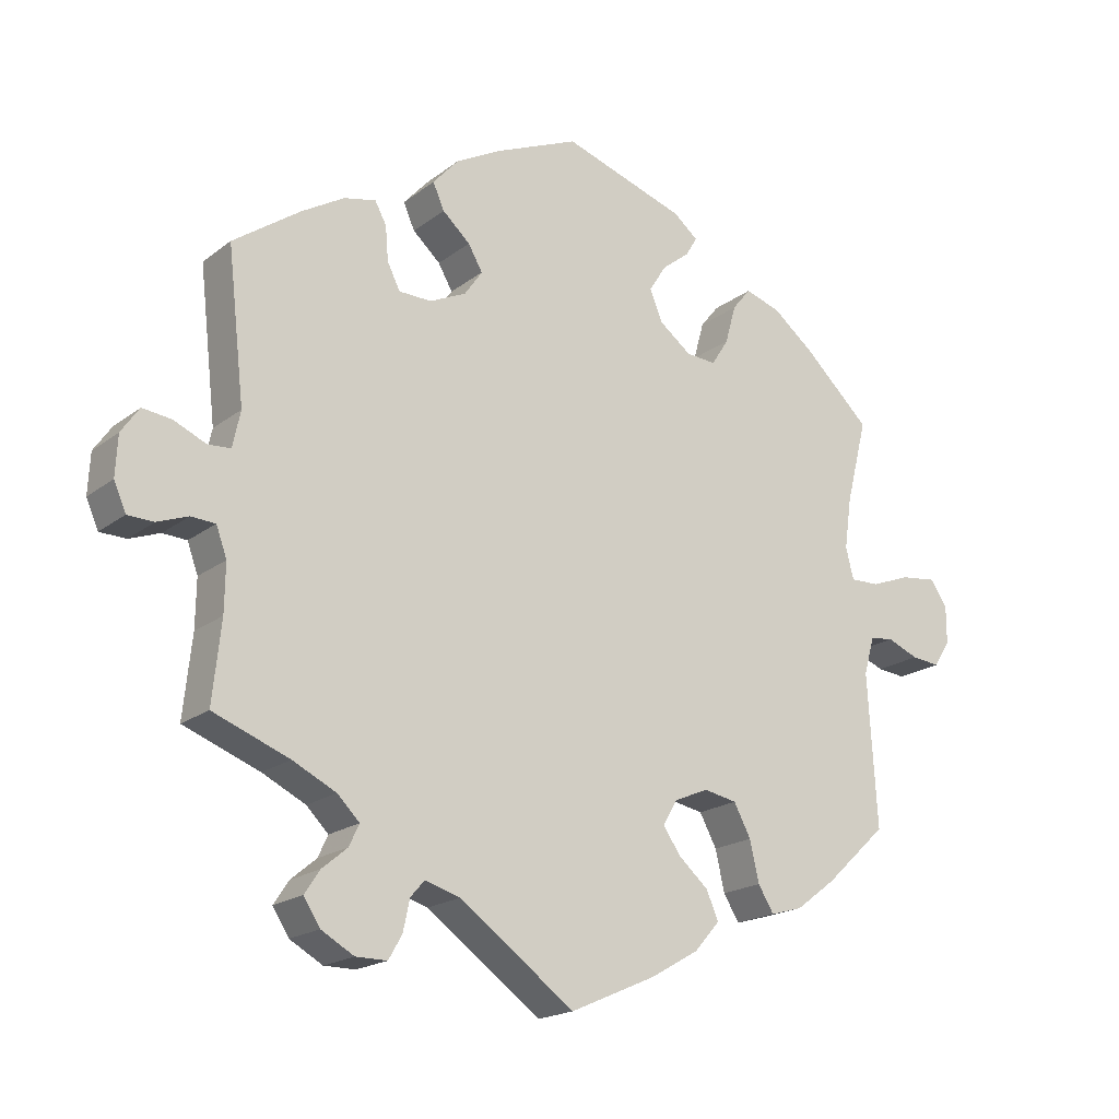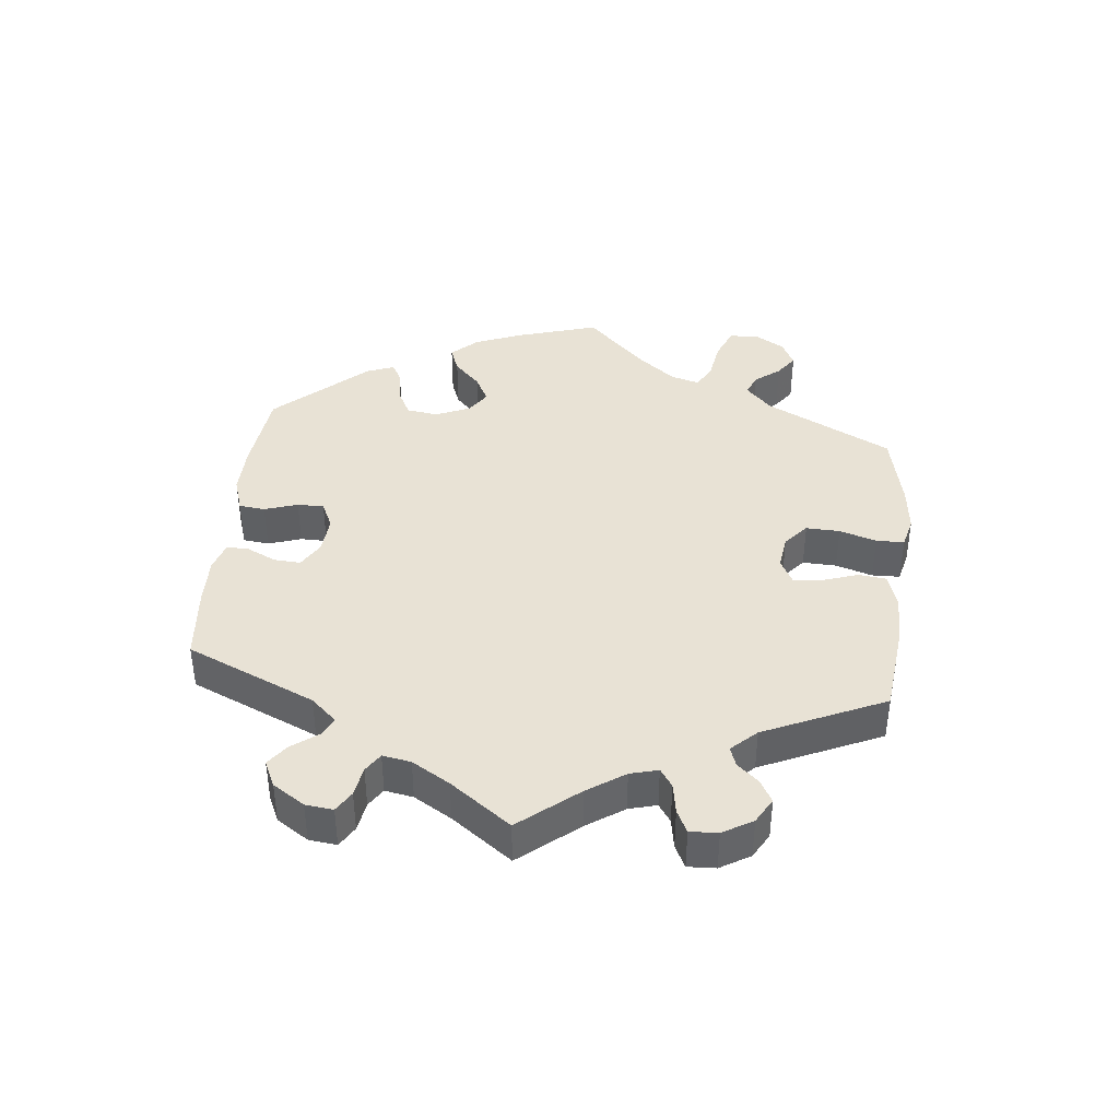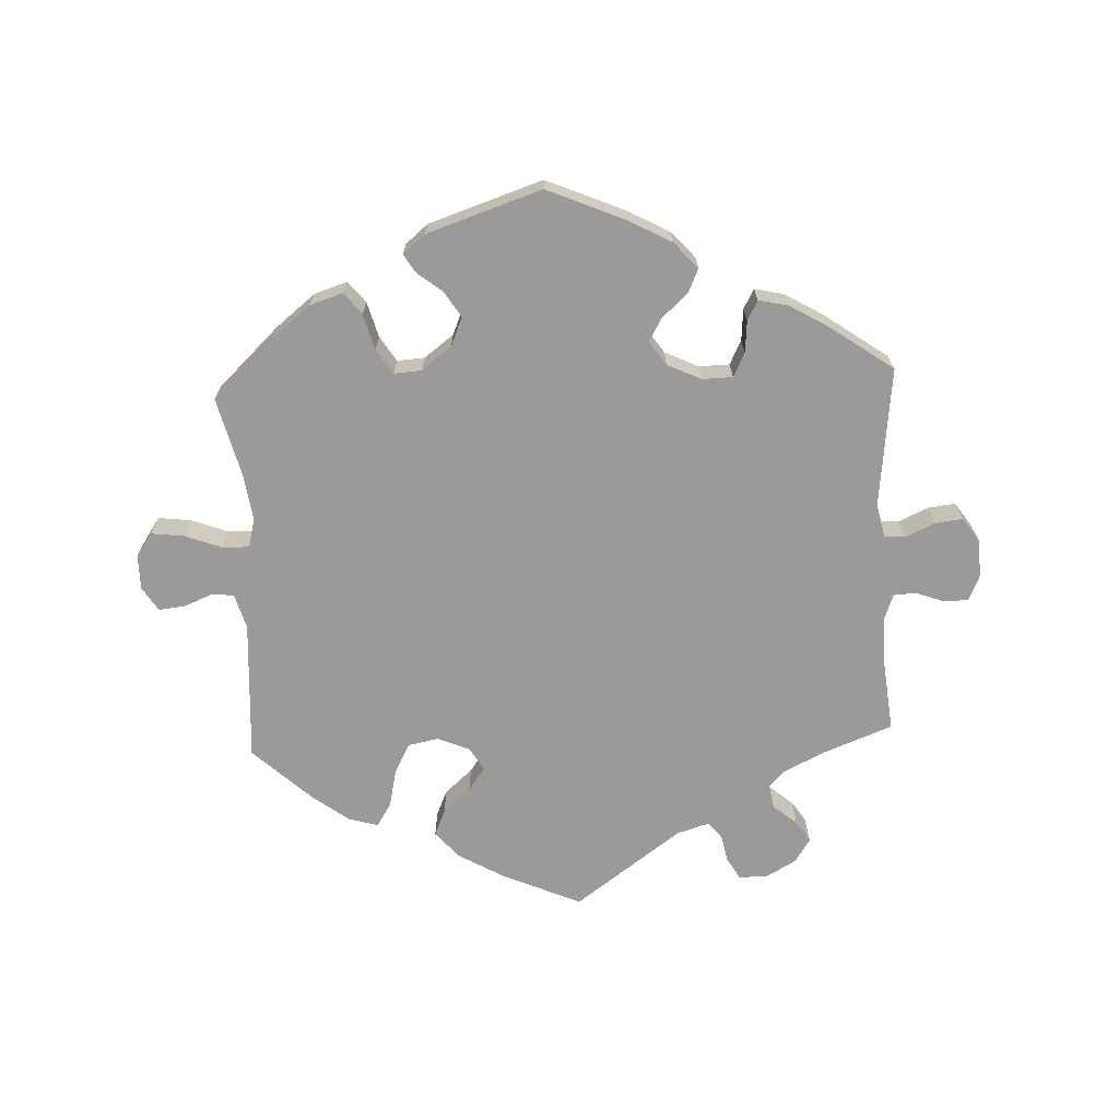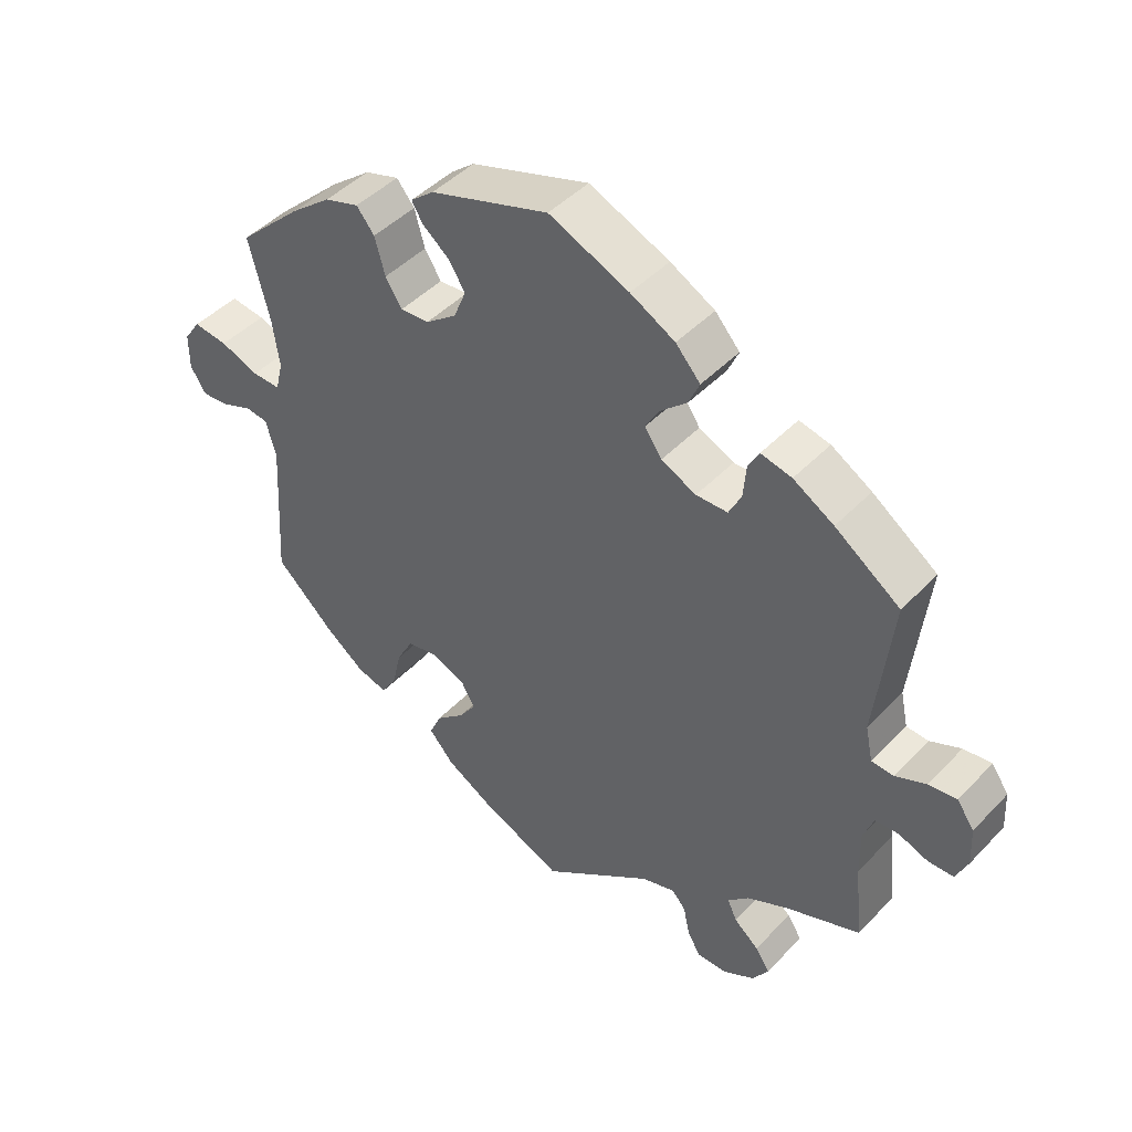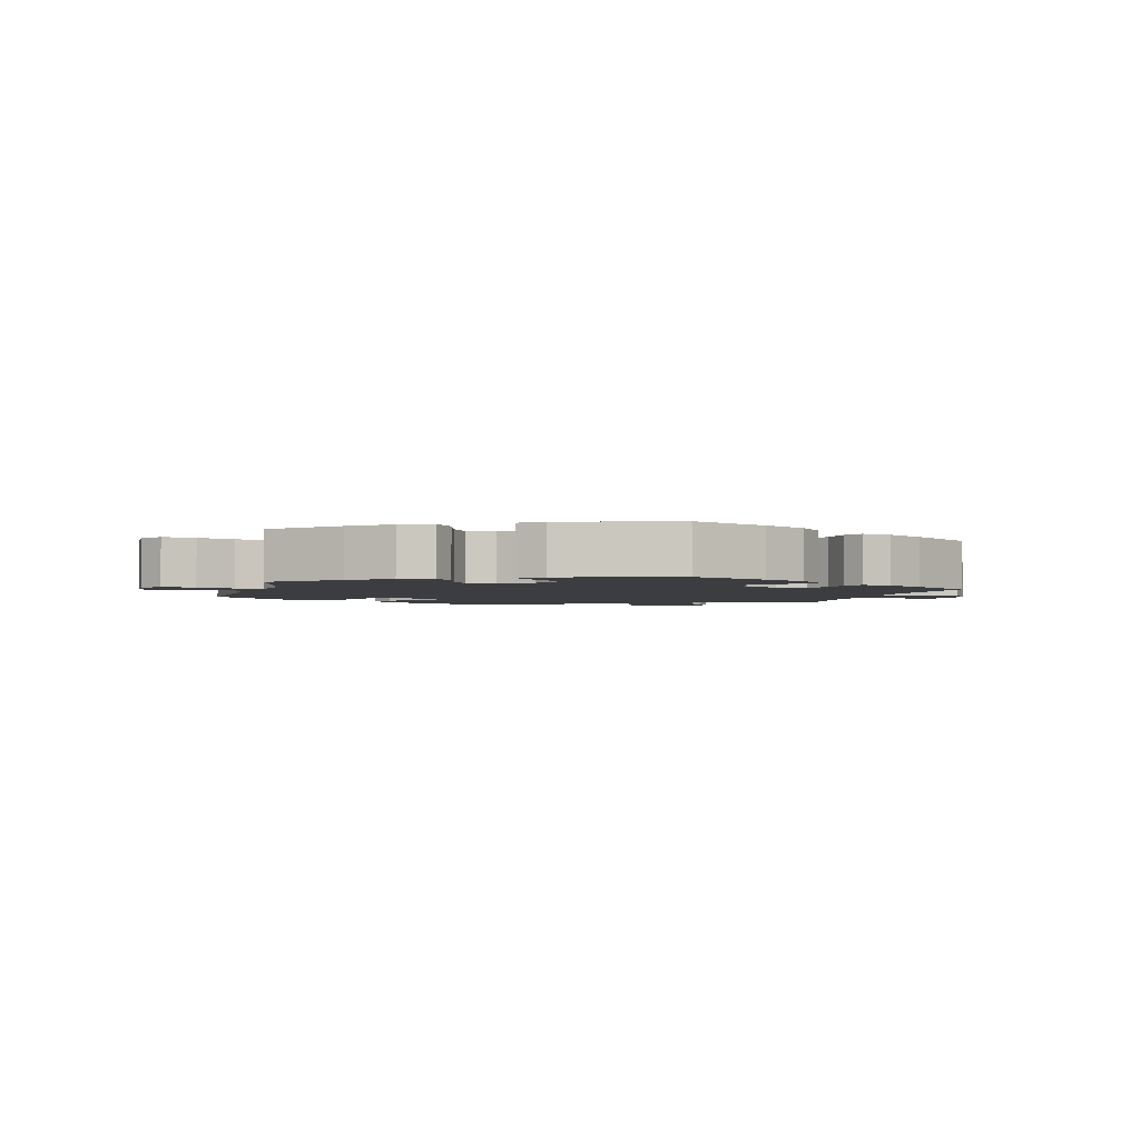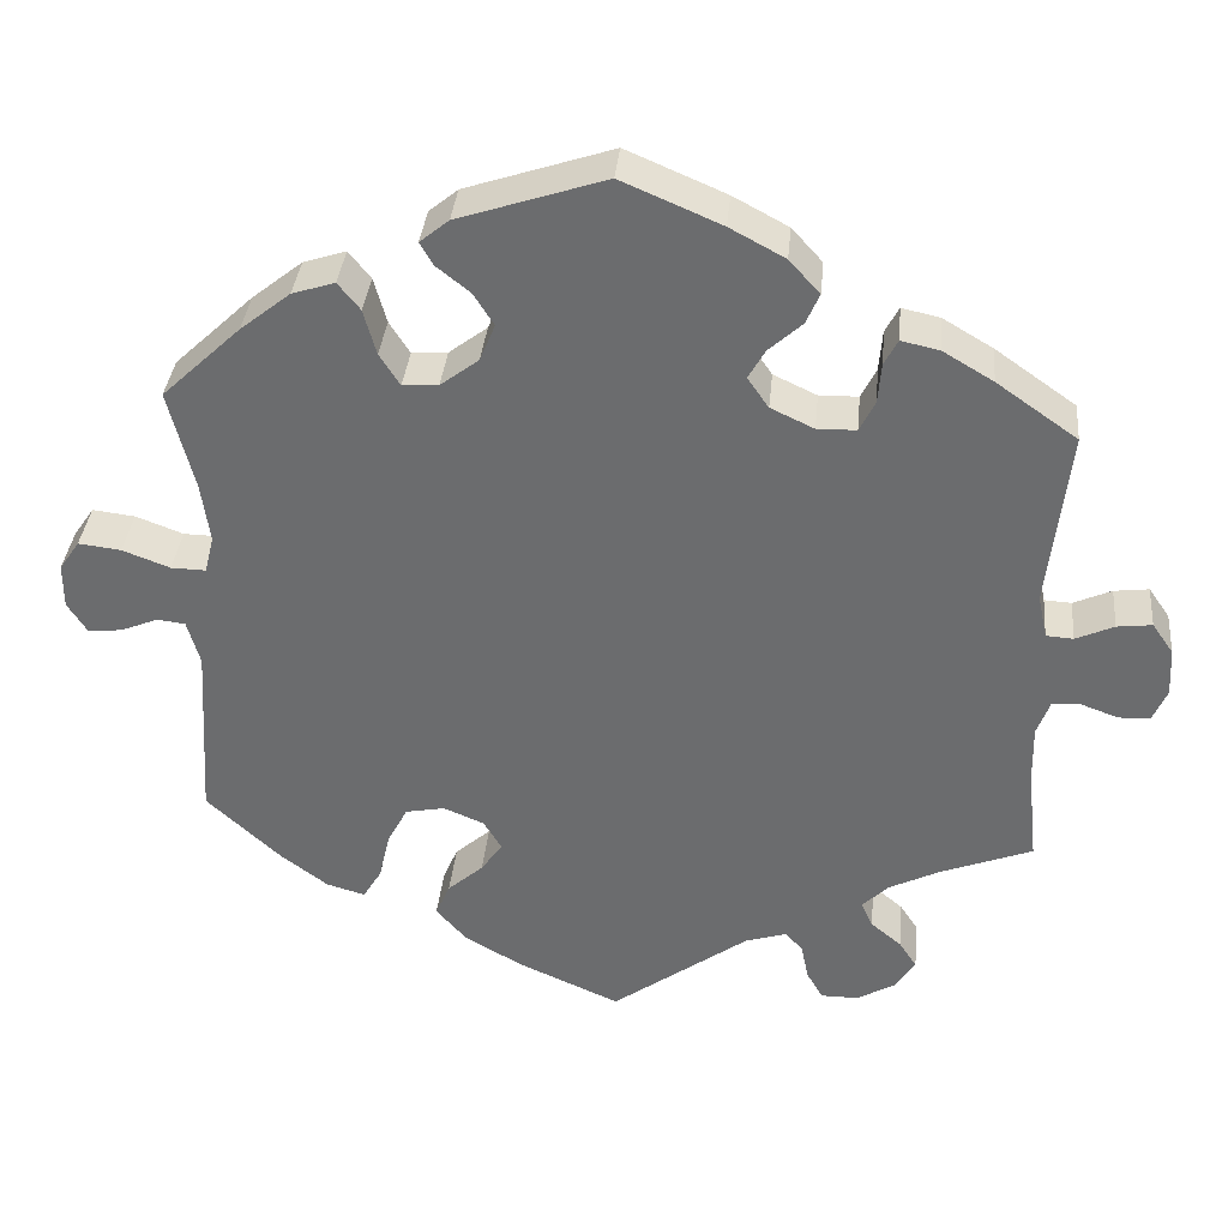
<metadata>
{"format":"obj","ext":"obj","renderer":"f3d","projection":"perspective","resolution":1024,"background":"white","views":[{"elev":-19.0,"azim":144.5,"up":"+Z"},{"elev":40.8,"azim":126.0,"up":"+Y"},{"elev":-69.3,"azim":2.6,"up":"+Y"},{"elev":45.3,"azim":40.3,"up":"+Z"},{"elev":-2.7,"azim":-15.0,"up":"+Y"},{"elev":35.7,"azim":5.4,"up":"+Z"}]}
</metadata>
<code>
v 0.477 0.07 0.079
v 0.488 0.07 0.028
v 0.52 0.07 0.026
v 0.565 0.07 0.046
v 0.606 0.07 0.051
v 0.631 0.07 0.015
v 0.634 0.07 -0.042
v 0.617 0.07 -0.081
v 0.58 0.07 -0.082
v 0.537 0.07 -0.066
v 0.503 0.07 -0.068
v 0.488 0.07 -0.109
v 0.489 0.07 -0.176
v 0.501 0.07 -0.289
v 0.394 0.07 -0.33
v 0.333 0.07 -0.36
v 0.302 0.07 -0.391
v 0.316 0.07 -0.421
v 0.352 0.07 -0.451
v 0.373 0.07 -0.483
v 0.35 0.07 -0.519
v 0.304 0.07 -0.545
v 0.26 0.07 -0.545
v 0.241 0.07 -0.512
v 0.232 0.07 -0.469
v 0.212 0.07 -0.446
v 0.163 0.07 -0.461
v 0.001 0.07 -0.578
v -0.119 0.07 -0.525
v -0.187 0.07 -0.486
v -0.223 0.07 -0.445
v -0.206 0.07 -0.406
v -0.164 0.07 -0.369
v -0.139 0.07 -0.333
v -0.16 0.07 -0.298
v -0.208 0.07 -0.278
v -0.254 0.07 -0.287
v -0.278 0.07 -0.332
v -0.291 0.07 -0.389
v -0.313 0.07 -0.425
v -0.358 0.07 -0.412
v -0.414 0.07 -0.37
v -0.501 0.07 -0.289
v -0.488 0.07 -0.076
v -0.503 0.07 -0.023
v -0.536 0.07 -0.019
v -0.58 0.07 -0.037
v -0.62 0.07 -0.041
v -0.643 0.07 -0.005
v -0.643 0.07 0.048
v -0.619 0.07 0.083
v -0.569 0.07 0.077
v -0.513 0.07 0.056
v -0.472 0.07 0.055
v -0.461 0.07 0.099
v -0.471 0.07 0.17
v -0.501 0.07 0.289
v -0.408 0.07 0.377
v -0.349 0.07 0.424
v -0.299 0.07 0.44
v -0.273 0.07 0.408
v -0.258 0.07 0.354
v -0.234 0.07 0.316
v -0.192 0.07 0.319
v -0.147 0.07 0.353
v -0.129 0.07 0.397
v -0.153 0.07 0.435
v -0.192 0.07 0.466
v -0.208 0.07 0.493
v -0.174 0.07 0.521
v -0.001 0.07 0.578
v 0.116 0.07 0.528
v 0.181 0.07 0.493
v 0.217 0.07 0.453
v 0.201 0.07 0.417
v 0.162 0.07 0.382
v 0.142 0.07 0.347
v 0.167 0.07 0.311
v 0.218 0.07 0.287
v 0.264 0.07 0.288
v 0.282 0.07 0.324
v 0.286 0.07 0.372
v 0.302 0.07 0.402
v 0.347 0.07 0.392
v 0.406 0.07 0.357
v 0.501 0.07 0.29
v 0.477 0 0.079
v 0.488 0 0.028
v 0.52 0 0.026
v 0.565 0 0.046
v 0.606 0 0.051
v 0.631 0 0.015
v 0.634 0 -0.042
v 0.617 0 -0.081
v 0.58 0 -0.082
v 0.537 0 -0.066
v 0.503 0 -0.068
v 0.488 0 -0.109
v 0.489 0 -0.176
v 0.501 0 -0.289
v 0.394 0 -0.33
v 0.333 0 -0.36
v 0.302 0 -0.391
v 0.316 0 -0.421
v 0.352 0 -0.451
v 0.373 0 -0.483
v 0.35 0 -0.519
v 0.304 0 -0.545
v 0.26 0 -0.545
v 0.241 0 -0.512
v 0.232 0 -0.469
v 0.212 0 -0.446
v 0.163 0 -0.461
v 0.001 0 -0.578
v -0.119 0 -0.525
v -0.187 0 -0.486
v -0.223 0 -0.445
v -0.206 0 -0.406
v -0.164 0 -0.369
v -0.139 0 -0.333
v -0.16 0 -0.298
v -0.208 0 -0.278
v -0.254 0 -0.287
v -0.278 0 -0.332
v -0.291 0 -0.389
v -0.313 0 -0.425
v -0.358 0 -0.412
v -0.414 0 -0.37
v -0.501 0 -0.289
v -0.488 0 -0.076
v -0.503 0 -0.023
v -0.536 0 -0.019
v -0.58 0 -0.037
v -0.62 0 -0.041
v -0.643 0 -0.005
v -0.643 0 0.048
v -0.619 0 0.083
v -0.569 0 0.077
v -0.513 0 0.056
v -0.472 0 0.055
v -0.461 0 0.099
v -0.471 0 0.17
v -0.501 0 0.289
v -0.408 0 0.377
v -0.349 0 0.424
v -0.299 0 0.44
v -0.273 0 0.408
v -0.258 0 0.354
v -0.234 0 0.316
v -0.192 0 0.319
v -0.147 0 0.353
v -0.129 0 0.397
v -0.153 0 0.435
v -0.192 0 0.466
v -0.208 0 0.493
v -0.174 0 0.521
v -0.001 0 0.578
v 0.116 0 0.528
v 0.181 0 0.493
v 0.217 0 0.453
v 0.201 0 0.417
v 0.162 0 0.382
v 0.142 0 0.347
v 0.167 0 0.311
v 0.218 0 0.287
v 0.264 0 0.288
v 0.282 0 0.324
v 0.286 0 0.372
v 0.302 0 0.402
v 0.347 0 0.392
v 0.406 0 0.357
v 0.501 0 0.29
f 85 86 1
f 84 85 1 2
f 81 82 83 84
f 80 81 84 2
f 79 80 2
f 78 79 2
f 73 74 75 76
f 73 76 77
f 72 73 77
f 71 72 77
f 70 71 77
f 67 68 69 70
f 66 67 70 77
f 65 66 77 78
f 59 60 61 62
f 59 62 63
f 56 57 58 59
f 55 56 59 63
f 54 55 63 64
f 50 51 52 53
f 50 53 54
f 49 50 54
f 46 47 48 49
f 45 46 49 54
f 44 45 54 64
f 38 39 40 41
f 37 38 41 42
f 30 31 32 33
f 30 33 34
f 27 28 29 30
f 26 27 30 34
f 22 23 24 25
f 22 25 26
f 21 22 26
f 18 19 20 21
f 17 18 21 26
f 16 17 26 34
f 13 14 15
f 12 13 15 16
f 11 12 16 34
f 7 8 9 10
f 7 10 11
f 6 7 11
f 3 4 5 6
f 2 3 6 11
f 37 42 43 44
f 36 37 44 64
f 35 36 64 65
f 34 35 65 78
f 2 11 34 78
f 87 172 171
f 88 87 171 170
f 170 169 168 167
f 88 170 167 166
f 88 166 165
f 88 165 164
f 162 161 160 159
f 163 162 159
f 163 159 158
f 163 158 157
f 163 157 156
f 156 155 154 153
f 163 156 153 152
f 164 163 152 151
f 148 147 146 145
f 149 148 145
f 145 144 143 142
f 149 145 142 141
f 150 149 141 140
f 139 138 137 136
f 140 139 136
f 140 136 135
f 135 134 133 132
f 140 135 132 131
f 150 140 131 130
f 127 126 125 124
f 128 127 124 123
f 119 118 117 116
f 120 119 116
f 116 115 114 113
f 120 116 113 112
f 111 110 109 108
f 112 111 108
f 112 108 107
f 107 106 105 104
f 112 107 104 103
f 120 112 103 102
f 101 100 99
f 102 101 99 98
f 120 102 98 97
f 96 95 94 93
f 97 96 93
f 97 93 92
f 92 91 90 89
f 97 92 89 88
f 130 129 128 123
f 150 130 123 122
f 151 150 122 121
f 164 151 121 120
f 164 120 97 88
f 1 87 88 2
f 2 88 89 3
f 3 89 90 4
f 4 90 91 5
f 5 91 92 6
f 6 92 93 7
f 7 93 94 8
f 8 94 95 9
f 9 95 96 10
f 10 96 97 11
f 11 97 98 12
f 12 98 99 13
f 13 99 100 14
f 14 100 101 15
f 15 101 102 16
f 16 102 103 17
f 17 103 104 18
f 18 104 105 19
f 19 105 106 20
f 20 106 107 21
f 21 107 108 22
f 22 108 109 23
f 23 109 110 24
f 24 110 111 25
f 25 111 112 26
f 26 112 113 27
f 27 113 114 28
f 28 114 115 29
f 29 115 116 30
f 30 116 117 31
f 31 117 118 32
f 32 118 119 33
f 33 119 120 34
f 34 120 121 35
f 35 121 122 36
f 36 122 123 37
f 37 123 124 38
f 38 124 125 39
f 39 125 126 40
f 40 126 127 41
f 41 127 128 42
f 42 128 129 43
f 43 129 130 44
f 44 130 131 45
f 45 131 132 46
f 46 132 133 47
f 47 133 134 48
f 48 134 135 49
f 49 135 136 50
f 50 136 137 51
f 51 137 138 52
f 52 138 139 53
f 53 139 140 54
f 54 140 141 55
f 55 141 142 56
f 56 142 143 57
f 57 143 144 58
f 58 144 145 59
f 59 145 146 60
f 60 146 147 61
f 61 147 148 62
f 62 148 149 63
f 63 149 150 64
f 64 150 151 65
f 65 151 152 66
f 66 152 153 67
f 67 153 154 68
f 68 154 155 69
f 69 155 156 70
f 70 156 157 71
f 71 157 158 72
f 72 158 159 73
f 73 159 160 74
f 74 160 161 75
f 75 161 162 76
f 76 162 163 77
f 77 163 164 78
f 78 164 165 79
f 79 165 166 80
f 80 166 167 81
f 81 167 168 82
f 82 168 169 83
f 83 169 170 84
f 84 170 171 85
f 85 171 172 86
f 86 172 87 1

</code>
